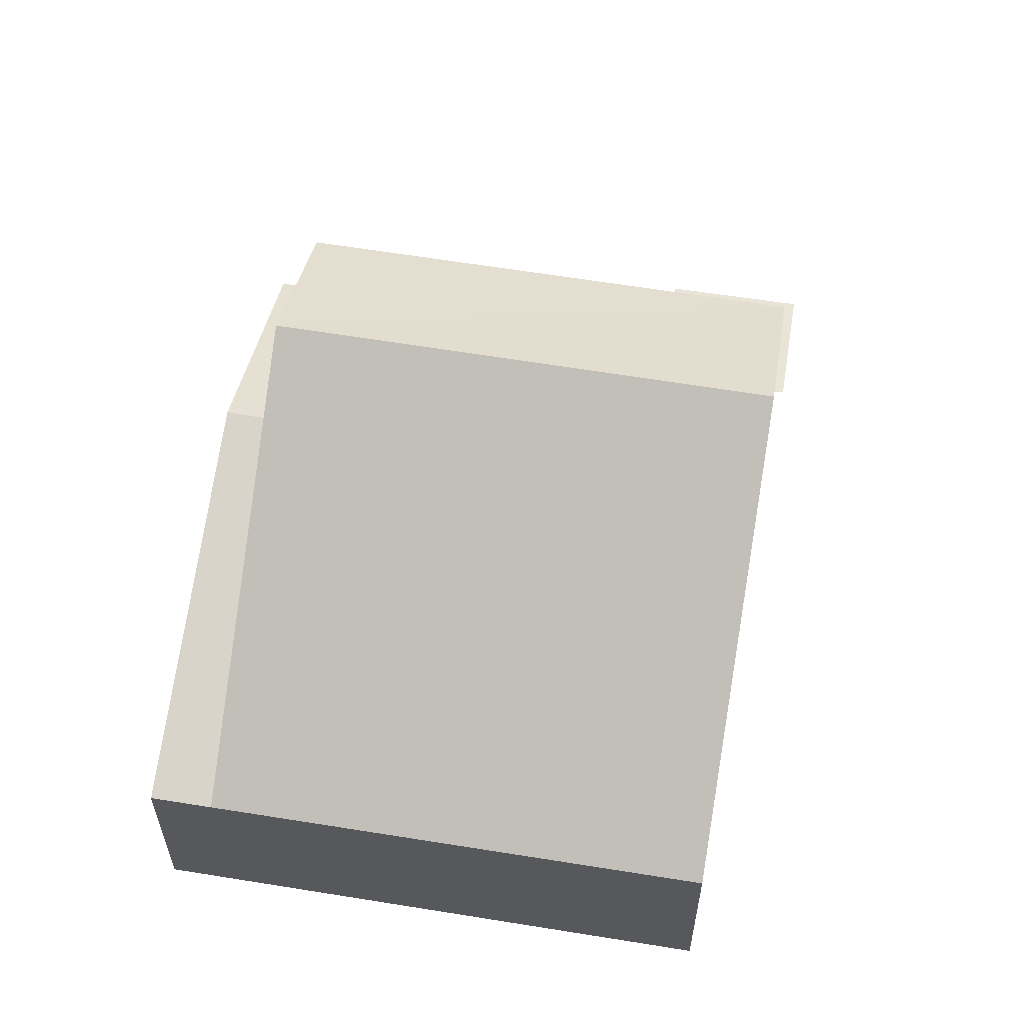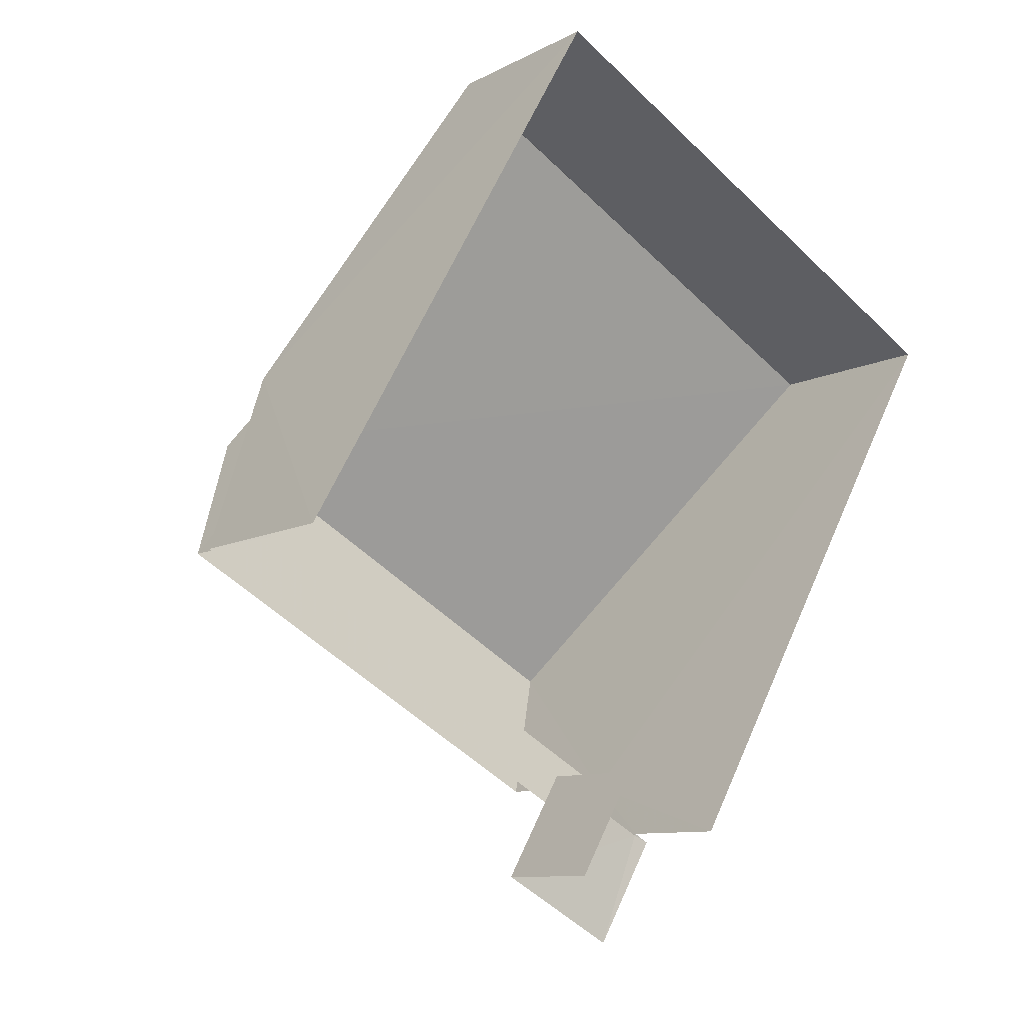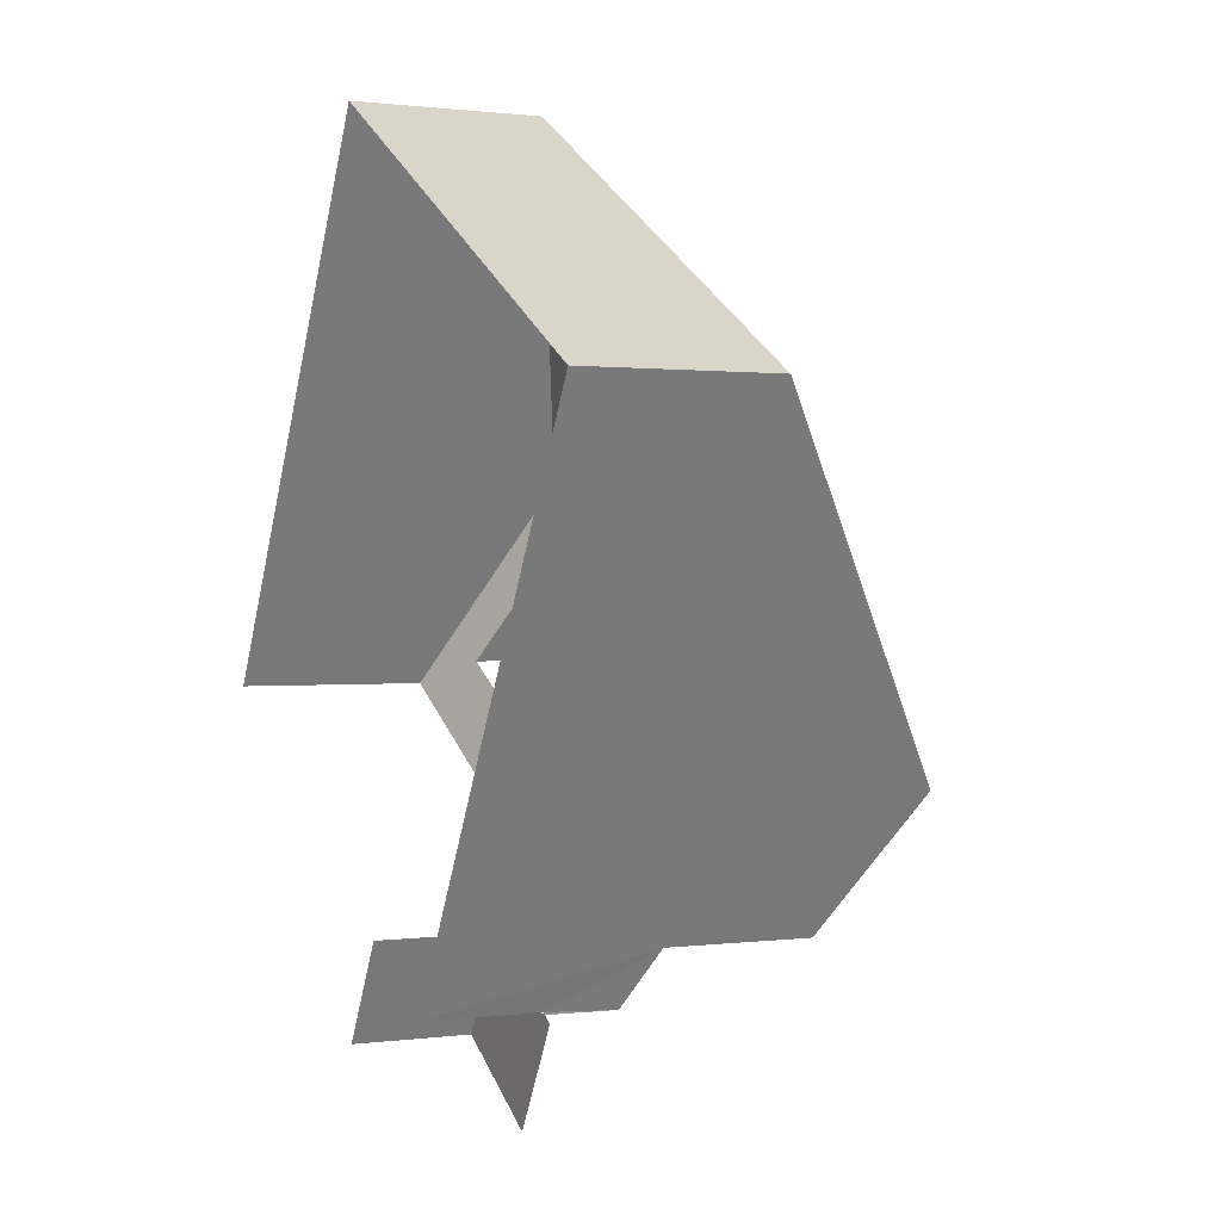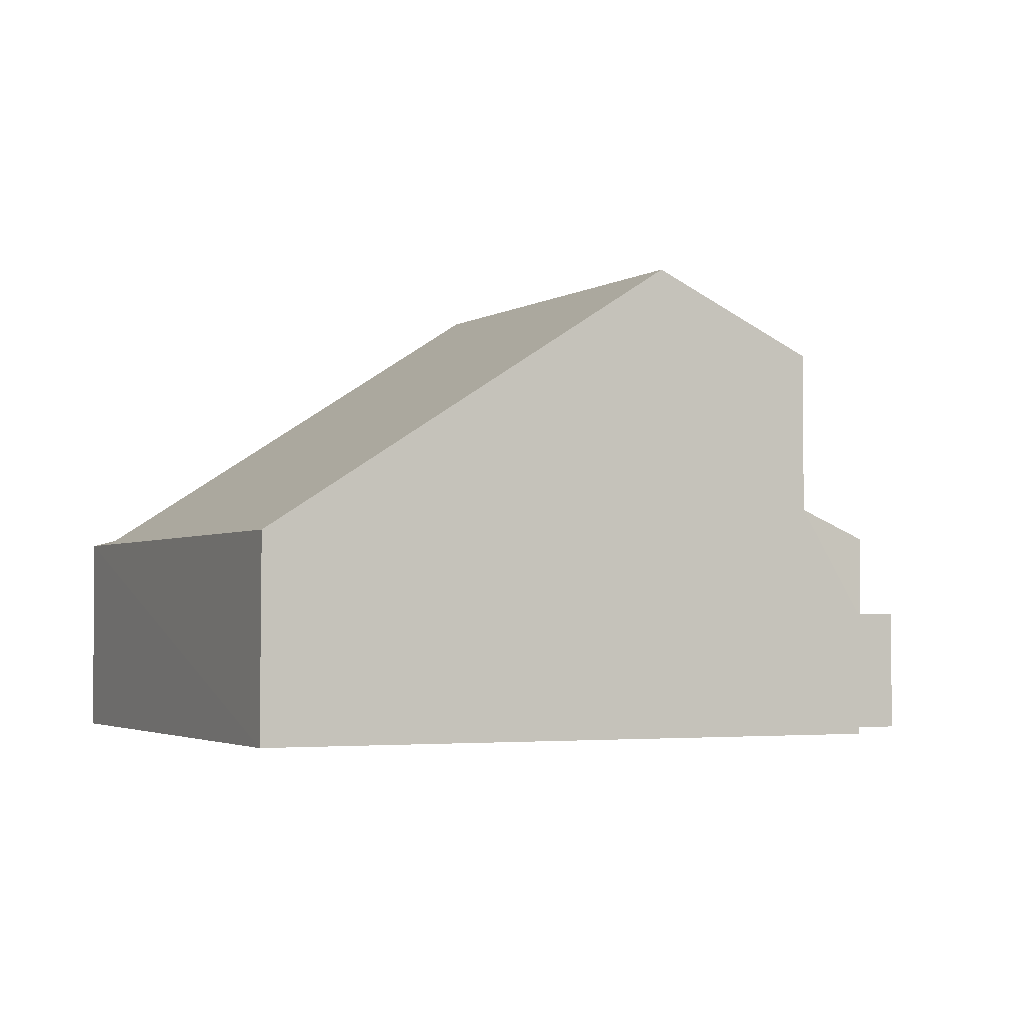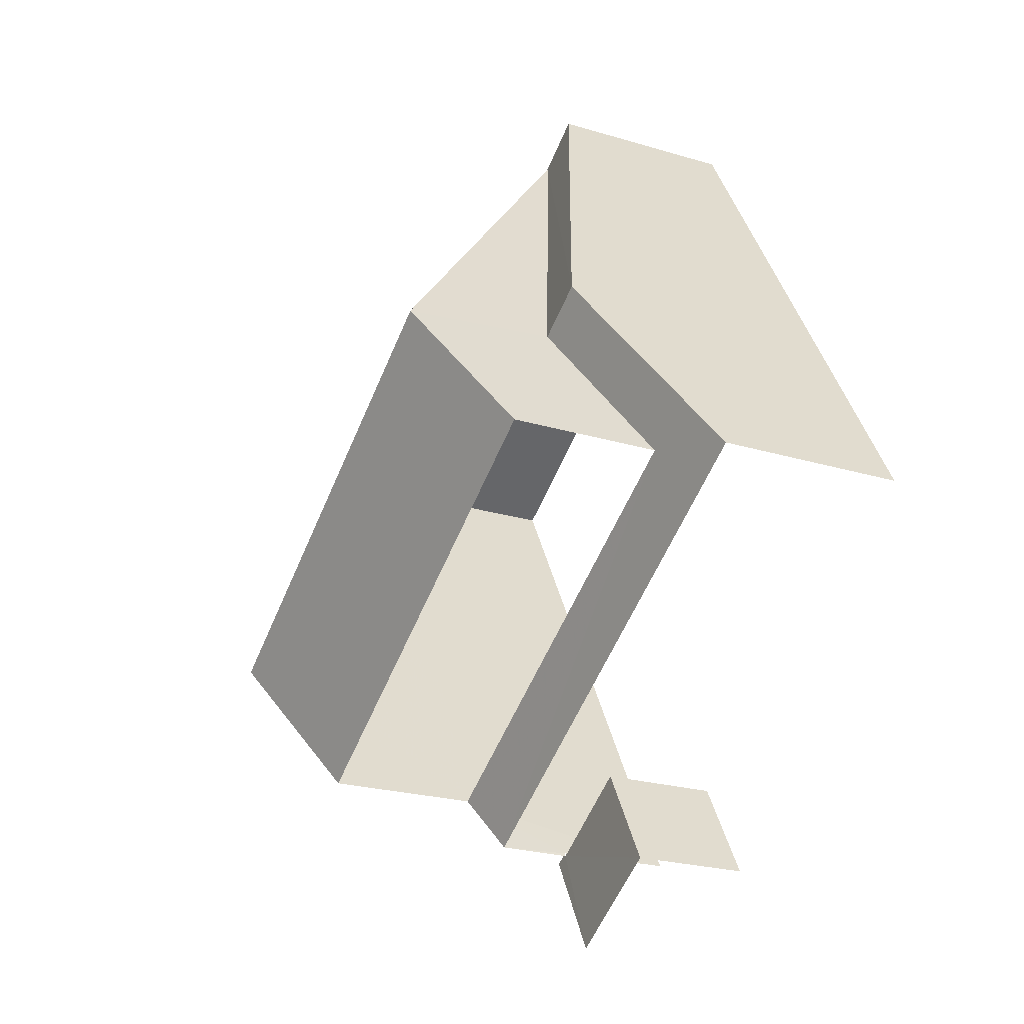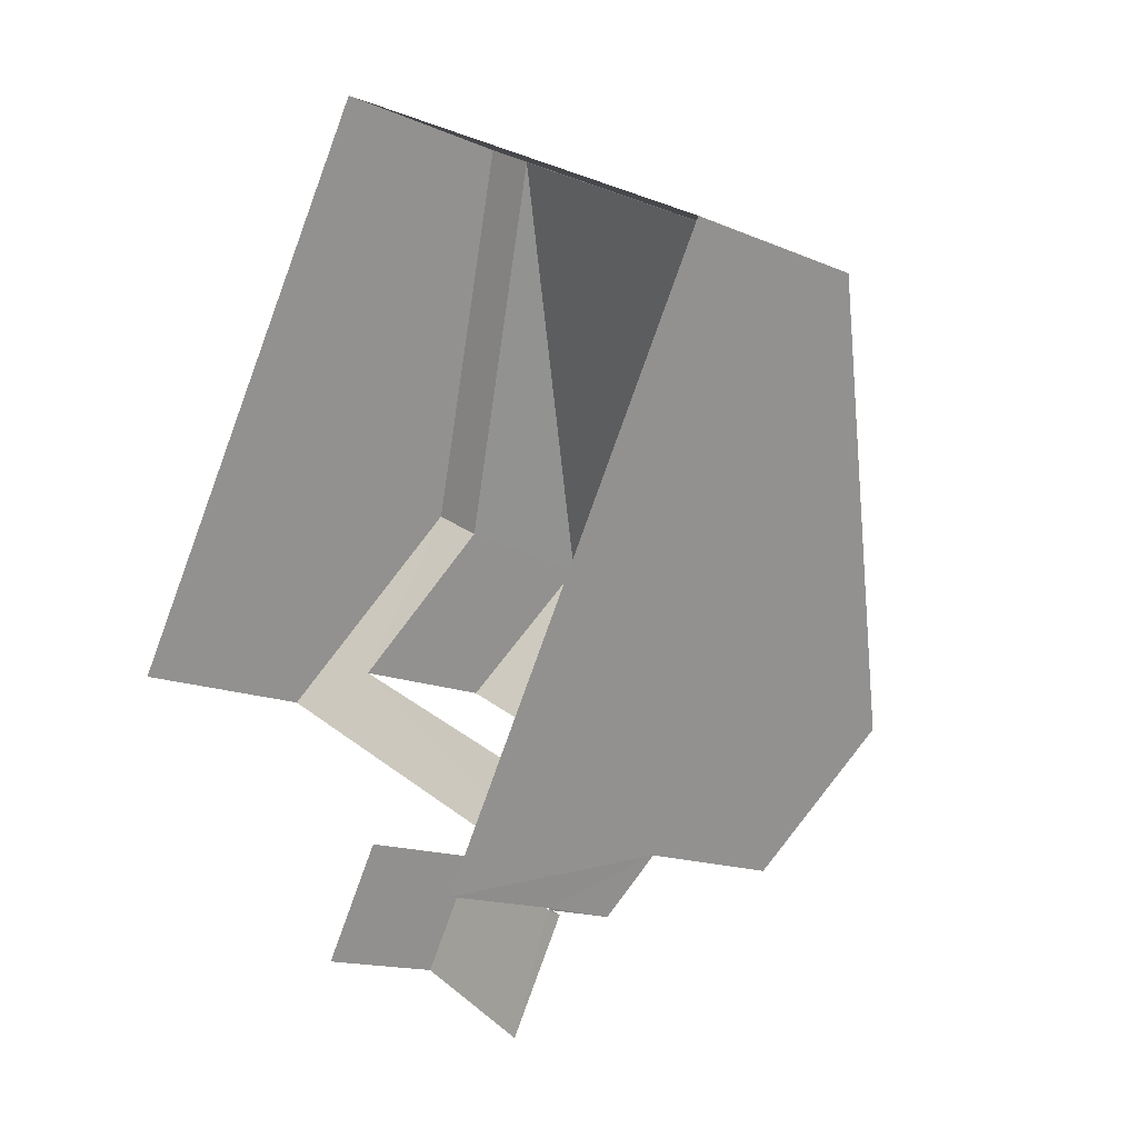
<metadata>
{"format":"obj","ext":"obj","renderer":"f3d","projection":"perspective","resolution":1024,"background":"white","views":[{"elev":60.3,"azim":-140.8,"up":"+Z"},{"elev":-9.5,"azim":143.3,"up":"+Y"},{"elev":0.8,"azim":-115.6,"up":"+Y"},{"elev":-2.5,"azim":-85.4,"up":"+Z"},{"elev":-24.1,"azim":63.8,"up":"+Y"},{"elev":-14.7,"azim":-133.5,"up":"+Y"}]}
</metadata>
<code>
v -2.256e+05 -1.281e+05 11.98
v -2.256e+05 -1.282e+05 11.98
v -2.256e+05 -1.281e+05 11.98
v -2.256e+05 -1.281e+05 11.98
v -2.256e+05 -1.282e+05 11.98
v -2.256e+05 -1.282e+05 11.98
v -2.256e+05 -1.282e+05 11.98
v -2.256e+05 -1.282e+05 11.98
v -2.256e+05 -1.281e+05 16.41
v -2.256e+05 -1.281e+05 15.3
v -2.256e+05 -1.281e+05 14.88
v -2.256e+05 -1.282e+05 14.88
v -2.256e+05 -1.281e+05 16.41
v -2.256e+05 -1.282e+05 15.31
v -2.256e+05 -1.281e+05 14.89
v -2.256e+05 -1.281e+05 14.88
v -2.256e+05 -1.281e+05 14.89
v -2.256e+05 -1.282e+05 17.6
v -2.256e+05 -1.281e+05 17.6
v -2.256e+05 -1.281e+05 18.76
v -2.256e+05 -1.281e+05 18.75
v -2.256e+05 -1.282e+05 13.77
v -2.256e+05 -1.282e+05 13.77
v -2.256e+05 -1.282e+05 13.77
v -2.256e+05 -1.282e+05 13.77
v -2.256e+05 -1.282e+05 13.77
v -2.256e+05 -1.282e+05 13.77
f 1 2 3
f 3 2 4
f 5 2 6
f 5 6 7
f 8 5 7
f 4 2 5
f 26 7 6
f 26 25 7
f 14 19 18
f 14 10 19
f 5 8 23
f 22 5 23
f 2 1 27
f 1 11 27
f 27 12 24
f 27 11 12
f 25 8 7
f 25 23 8
f 9 10 11
f 11 10 12
f 9 13 10
f 12 10 14
f 15 9 16
f 16 17 15
f 13 9 15
f 18 19 20
f 21 18 20
f 22 23 24
f 23 25 24
f 24 26 27
f 24 25 26
f 20 17 21
f 20 15 17
f 11 1 9
f 1 3 9
f 3 16 9
f 15 20 13
f 13 19 10
f 13 20 19
f 4 16 3
f 4 17 16
f 2 26 6
f 2 27 26
f 12 22 24
f 14 5 22
f 14 4 5
f 14 17 4
f 18 21 14
f 22 12 14
f 21 17 14

</code>
